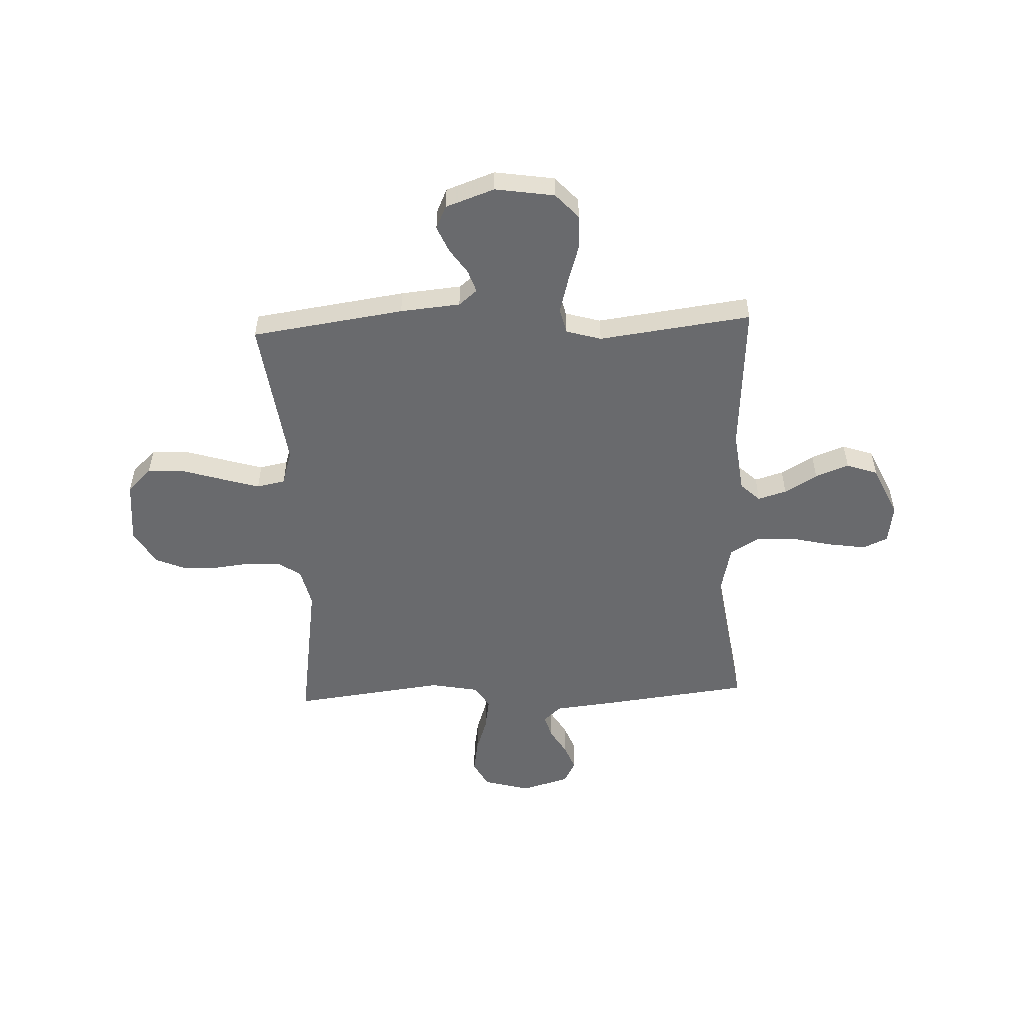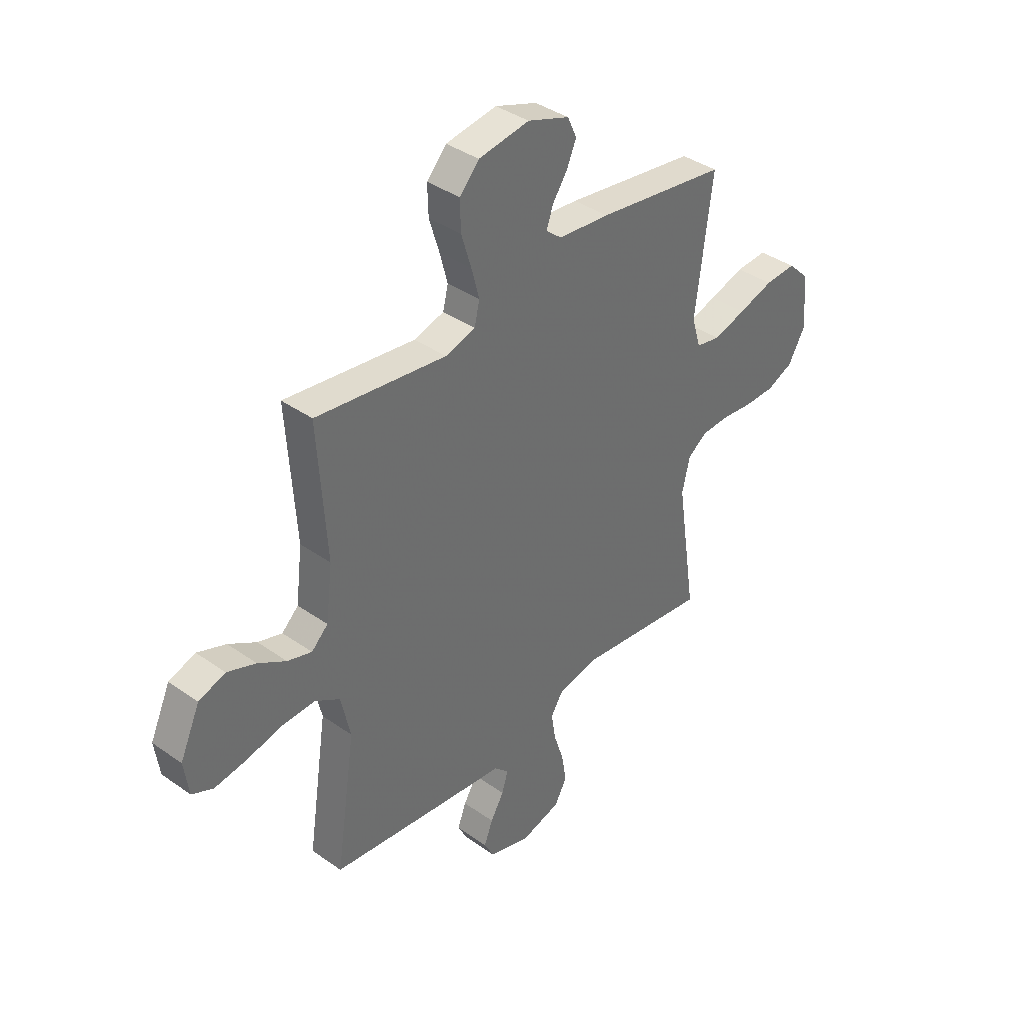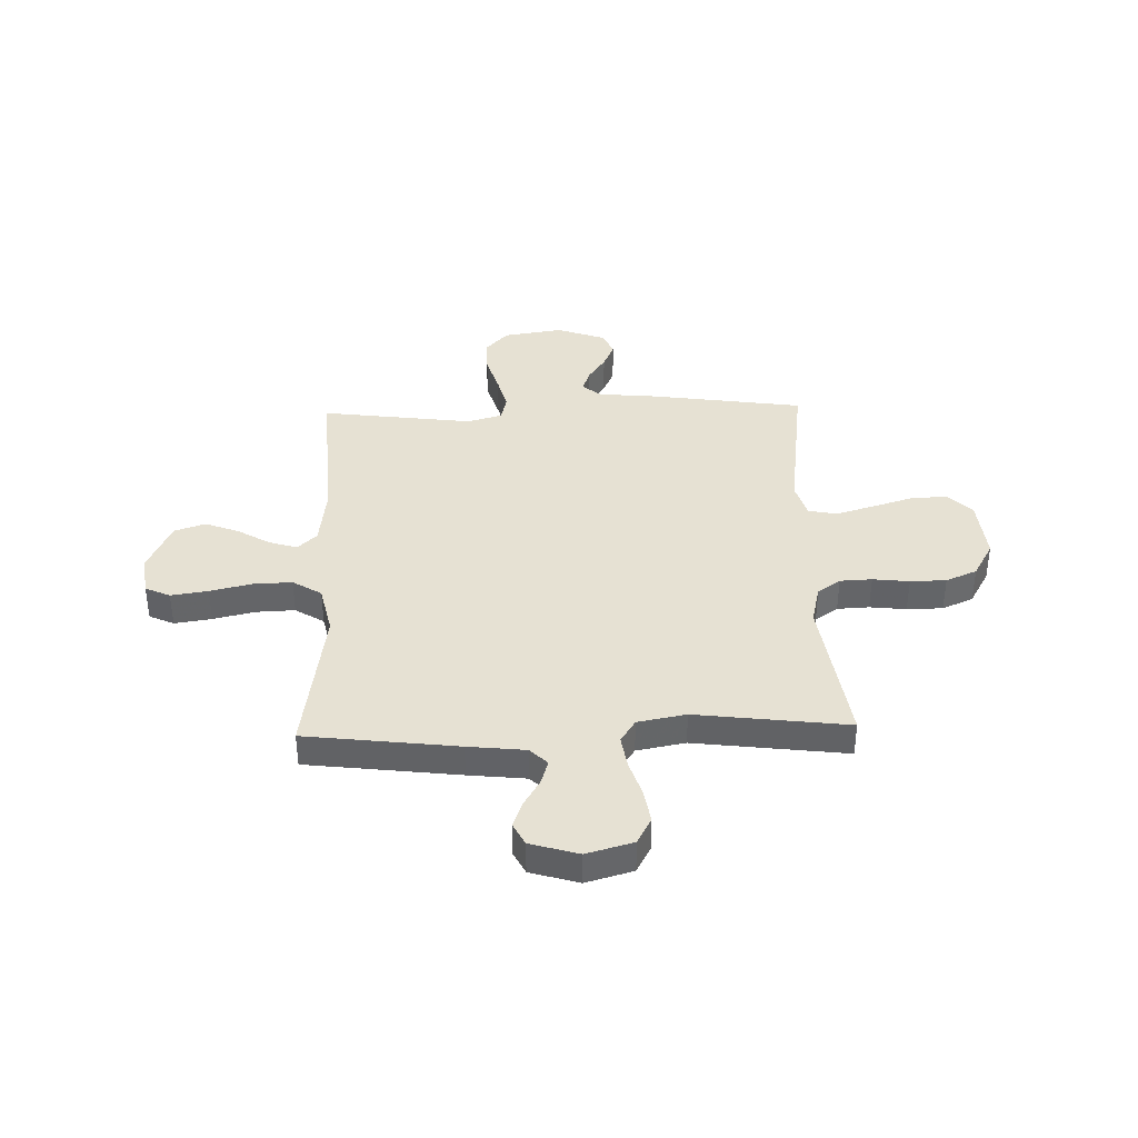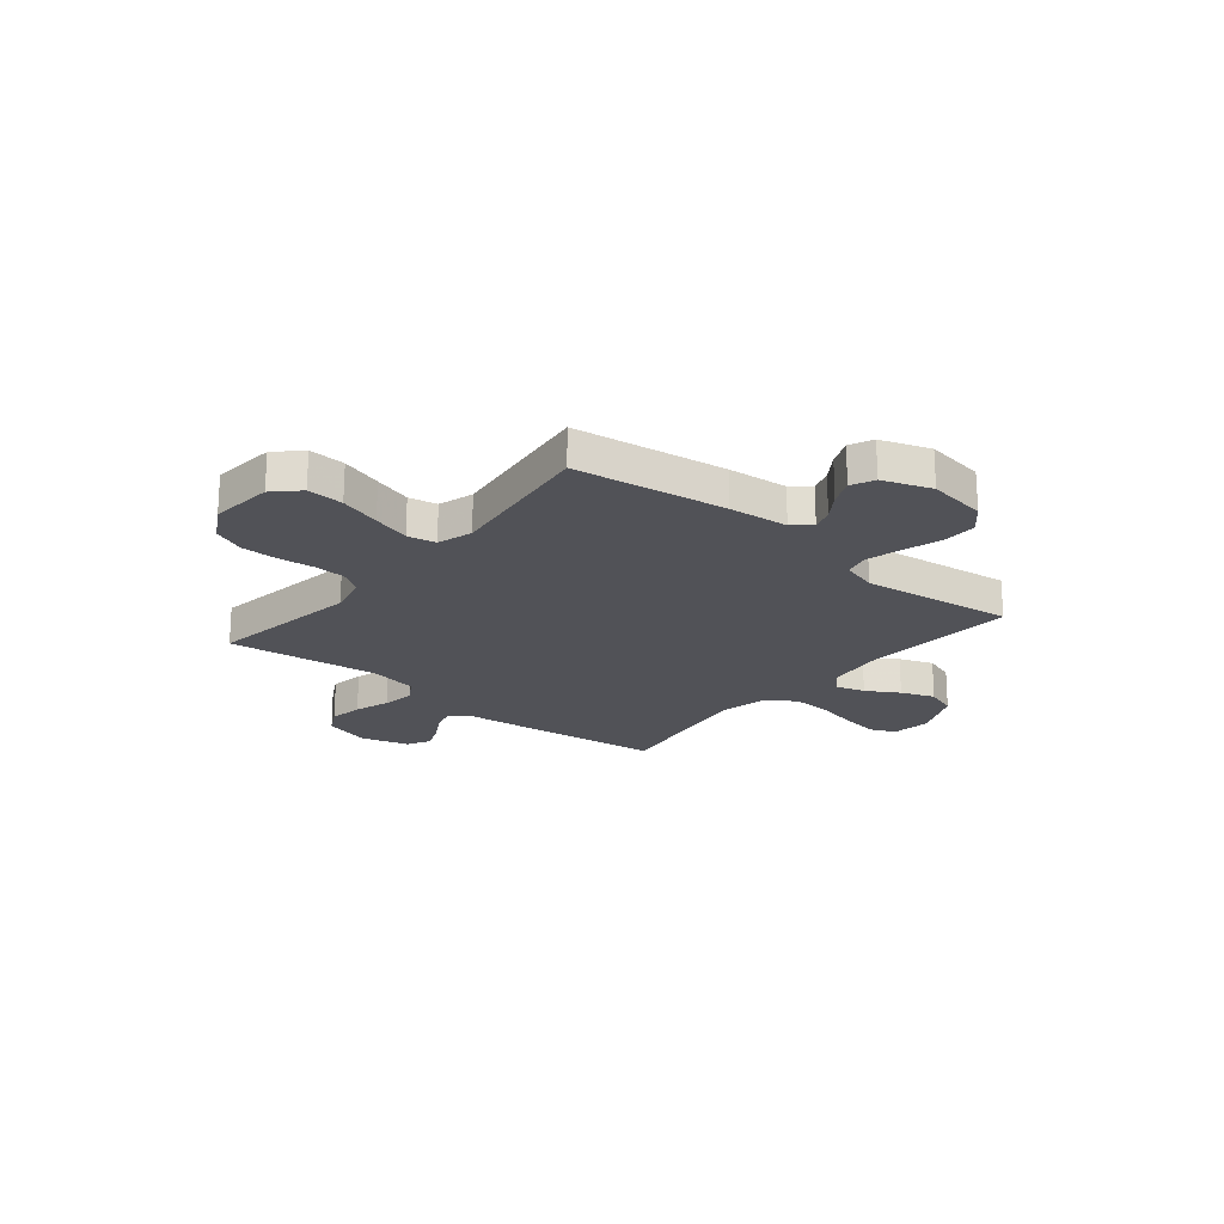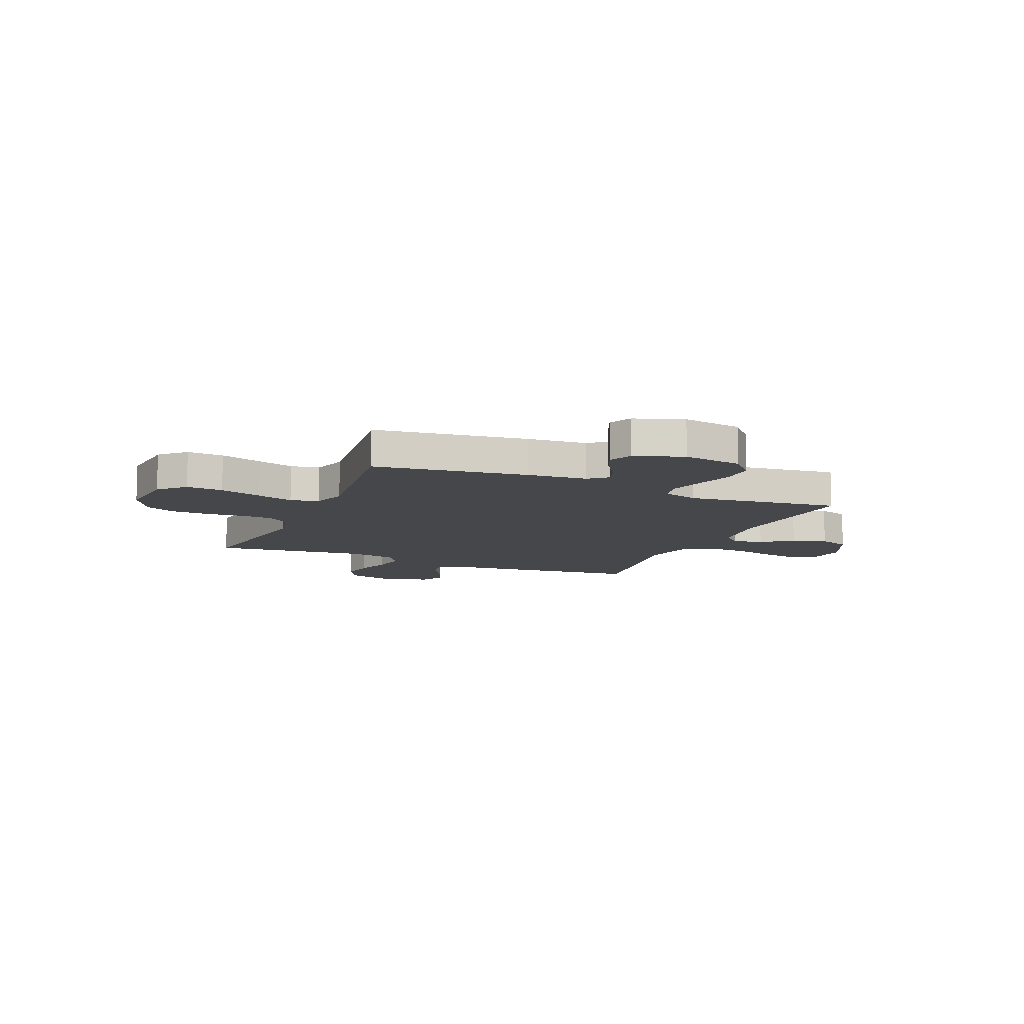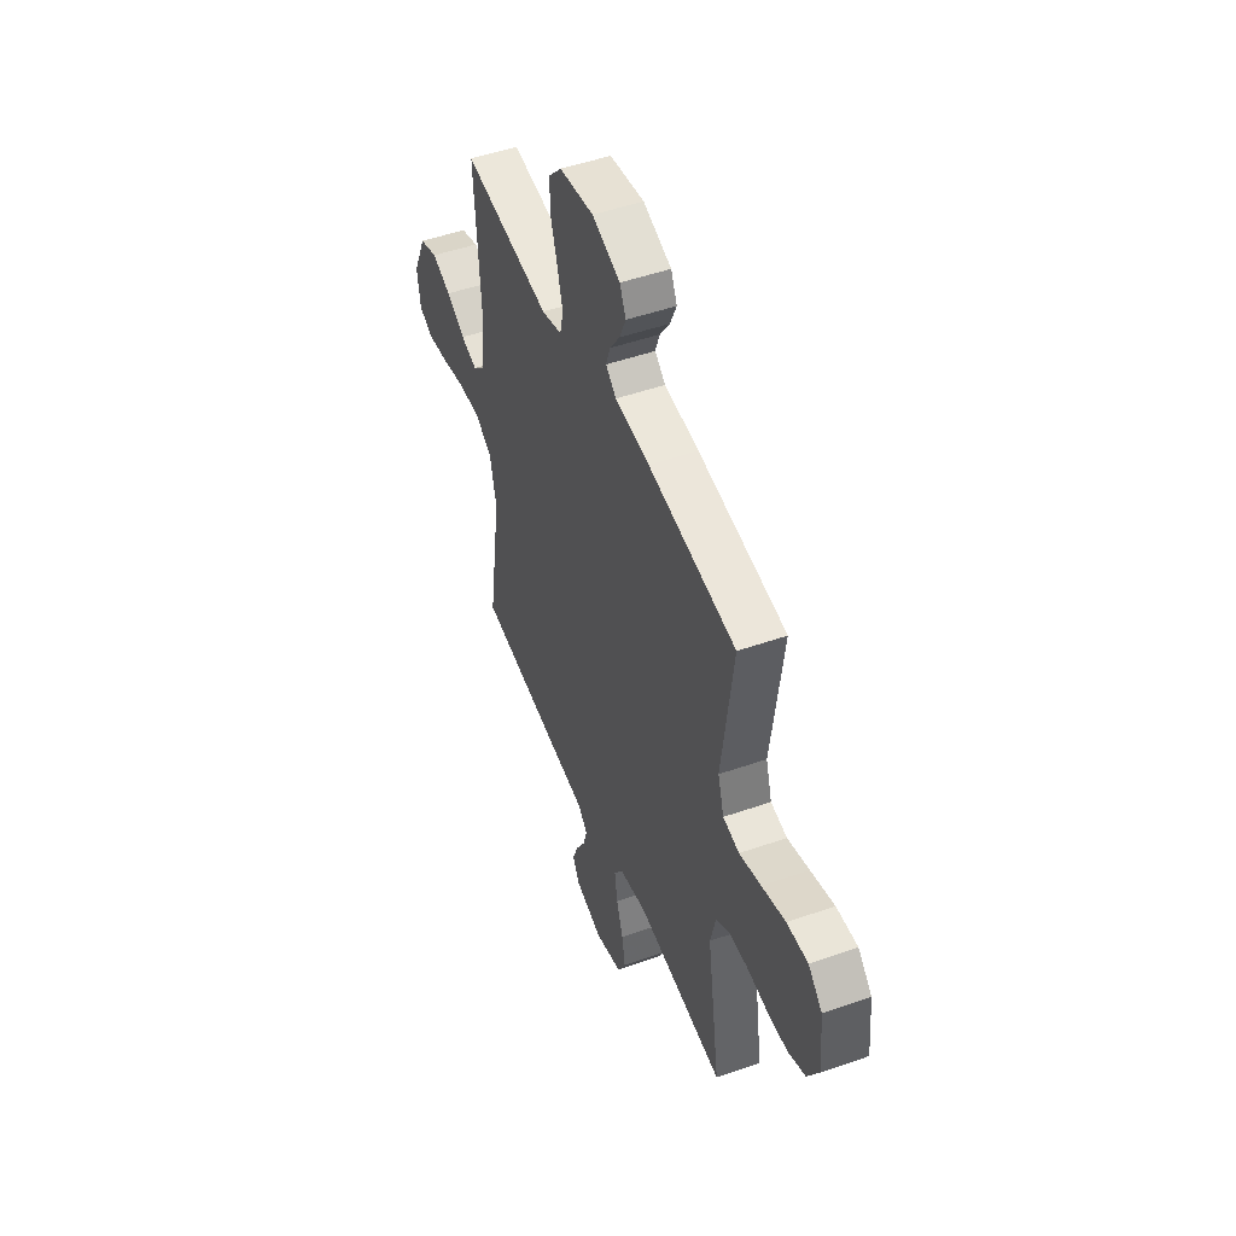
<metadata>
{"format":"obj","ext":"obj","renderer":"f3d","projection":"perspective","resolution":1024,"background":"white","views":[{"elev":-53.0,"azim":2.4,"up":"+Y"},{"elev":38.4,"azim":131.8,"up":"+Z"},{"elev":38.8,"azim":178.4,"up":"+Y"},{"elev":-21.4,"azim":-39.5,"up":"+Y"},{"elev":-10.5,"azim":-23.3,"up":"+Y"},{"elev":49.5,"azim":-111.2,"up":"+Z"}]}
</metadata>
<code>
v 0.5 0.07 -0.5
v 0.2 0.07 -0.536
v 0.087 0.07 -0.548
v 0.053 0.07 -0.581
v 0.067 0.07 -0.628
v 0.098 0.07 -0.68
v 0.118 0.07 -0.732
v 0.095 0.07 -0.776
v 0 0.07 -0.804
v -0.092 0.07 -0.778
v -0.12 0.07 -0.726
v -0.109 0.07 -0.66
v -0.086 0.07 -0.59
v -0.076 0.07 -0.526
v -0.105 0.07 -0.481
v -0.2 0.07 -0.463
v -0.5 0.07 -0.5
v -0.455 0.07 -0.2
v -0.473 0.07 -0.123
v -0.518 0.07 -0.092
v -0.581 0.07 -0.089
v -0.653 0.07 -0.097
v -0.724 0.07 -0.096
v -0.785 0.07 -0.07
v -0.825 0.07 0
v -0.813 0.07 0.124
v -0.765 0.07 0.171
v -0.693 0.07 0.167
v -0.612 0.07 0.142
v -0.538 0.07 0.12
v -0.482 0.07 0.131
v -0.461 0.07 0.2
v -0.5 0.07 0.5
v -0.2 0.07 0.543
v -0.082 0.07 0.554
v -0.046 0.07 0.584
v -0.061 0.07 0.628
v -0.095 0.07 0.678
v -0.117 0.07 0.729
v -0.096 0.07 0.775
v 0 0.07 0.809
v 0.117 0.07 0.791
v 0.162 0.07 0.742
v 0.16 0.07 0.674
v 0.137 0.07 0.599
v 0.119 0.07 0.531
v 0.131 0.07 0.481
v 0.2 0.07 0.461
v 0.5 0.07 0.5
v 0.48 0.07 0.2
v 0.495 0.07 0.078
v 0.533 0.07 0.042
v 0.589 0.07 0.059
v 0.653 0.07 0.097
v 0.719 0.07 0.122
v 0.78 0.07 0.101
v 0.826 0.07 0
v 0.815 0.07 -0.078
v 0.766 0.07 -0.1
v 0.693 0.07 -0.089
v 0.611 0.07 -0.07
v 0.534 0.07 -0.067
v 0.477 0.07 -0.102
v 0.455 0.07 -0.2
v 0.5 0 -0.5
v 0.2 0 -0.536
v 0.087 0 -0.548
v 0.053 0 -0.581
v 0.067 0 -0.628
v 0.098 0 -0.68
v 0.118 0 -0.732
v 0.095 0 -0.776
v 0 0 -0.804
v -0.092 0 -0.778
v -0.12 0 -0.726
v -0.109 0 -0.66
v -0.086 0 -0.59
v -0.076 0 -0.526
v -0.105 0 -0.481
v -0.2 0 -0.463
v -0.5 0 -0.5
v -0.455 0 -0.2
v -0.473 0 -0.123
v -0.518 0 -0.092
v -0.581 0 -0.089
v -0.653 0 -0.097
v -0.724 0 -0.096
v -0.785 0 -0.07
v -0.825 0 0
v -0.813 0 0.124
v -0.765 0 0.171
v -0.693 0 0.167
v -0.612 0 0.142
v -0.538 0 0.12
v -0.482 0 0.131
v -0.461 0 0.2
v -0.5 0 0.5
v -0.2 0 0.543
v -0.082 0 0.554
v -0.046 0 0.584
v -0.061 0 0.628
v -0.095 0 0.678
v -0.117 0 0.729
v -0.096 0 0.775
v 0 0 0.809
v 0.117 0 0.791
v 0.162 0 0.742
v 0.16 0 0.674
v 0.137 0 0.599
v 0.119 0 0.531
v 0.131 0 0.481
v 0.2 0 0.461
v 0.5 0 0.5
v 0.48 0 0.2
v 0.495 0 0.078
v 0.533 0 0.042
v 0.589 0 0.059
v 0.653 0 0.097
v 0.719 0 0.122
v 0.78 0 0.101
v 0.826 0 0
v 0.815 0 -0.078
v 0.766 0 -0.1
v 0.693 0 -0.089
v 0.611 0 -0.07
v 0.534 0 -0.067
v 0.477 0 -0.102
v 0.455 0 -0.2
f 58 59 60 61
f 56 57 58 61
f 56 61 62
f 53 54 55 56
f 52 53 56 62
f 51 52 62 63
f 48 49 50
f 47 48 50 51
f 42 43 44 45
f 42 45 46
f 41 42 46
f 40 41 46 47
f 37 38 39 40
f 36 37 40 47
f 32 33 34 35
f 31 32 35 36
f 26 27 28 29
f 26 29 30
f 25 26 30
f 24 25 30 31
f 21 22 23 24
f 20 21 24 31
f 16 17 18
f 15 16 18 19
f 10 11 12 13
f 10 13 14
f 9 10 14
f 8 9 14
f 5 6 7 8
f 4 5 8 14
f 3 4 14 15
f 64 1 2 3
f 19 20 31 36
f 47 51 63 64
f 19 36 47 64
f 3 15 19 64
f 125 124 123 122
f 125 122 121 120
f 126 125 120
f 120 119 118 117
f 126 120 117 116
f 127 126 116 115
f 114 113 112
f 115 114 112 111
f 109 108 107 106
f 110 109 106
f 110 106 105
f 111 110 105 104
f 104 103 102 101
f 111 104 101 100
f 99 98 97 96
f 100 99 96 95
f 93 92 91 90
f 94 93 90
f 94 90 89
f 95 94 89 88
f 88 87 86 85
f 95 88 85 84
f 82 81 80
f 83 82 80 79
f 77 76 75 74
f 78 77 74
f 78 74 73
f 78 73 72
f 72 71 70 69
f 78 72 69 68
f 79 78 68 67
f 67 66 65 128
f 100 95 84 83
f 128 127 115 111
f 128 111 100 83
f 128 83 79 67
f 1 65 66 2
f 2 66 67 3
f 3 67 68 4
f 4 68 69 5
f 5 69 70 6
f 6 70 71 7
f 7 71 72 8
f 8 72 73 9
f 9 73 74 10
f 10 74 75 11
f 11 75 76 12
f 12 76 77 13
f 13 77 78 14
f 14 78 79 15
f 15 79 80 16
f 16 80 81 17
f 17 81 82 18
f 18 82 83 19
f 19 83 84 20
f 20 84 85 21
f 21 85 86 22
f 22 86 87 23
f 23 87 88 24
f 24 88 89 25
f 25 89 90 26
f 26 90 91 27
f 27 91 92 28
f 28 92 93 29
f 29 93 94 30
f 30 94 95 31
f 31 95 96 32
f 32 96 97 33
f 33 97 98 34
f 34 98 99 35
f 35 99 100 36
f 36 100 101 37
f 37 101 102 38
f 38 102 103 39
f 39 103 104 40
f 40 104 105 41
f 41 105 106 42
f 42 106 107 43
f 43 107 108 44
f 44 108 109 45
f 45 109 110 46
f 46 110 111 47
f 47 111 112 48
f 48 112 113 49
f 49 113 114 50
f 50 114 115 51
f 51 115 116 52
f 52 116 117 53
f 53 117 118 54
f 54 118 119 55
f 55 119 120 56
f 56 120 121 57
f 57 121 122 58
f 58 122 123 59
f 59 123 124 60
f 60 124 125 61
f 61 125 126 62
f 62 126 127 63
f 63 127 128 64
f 64 128 65 1

</code>
